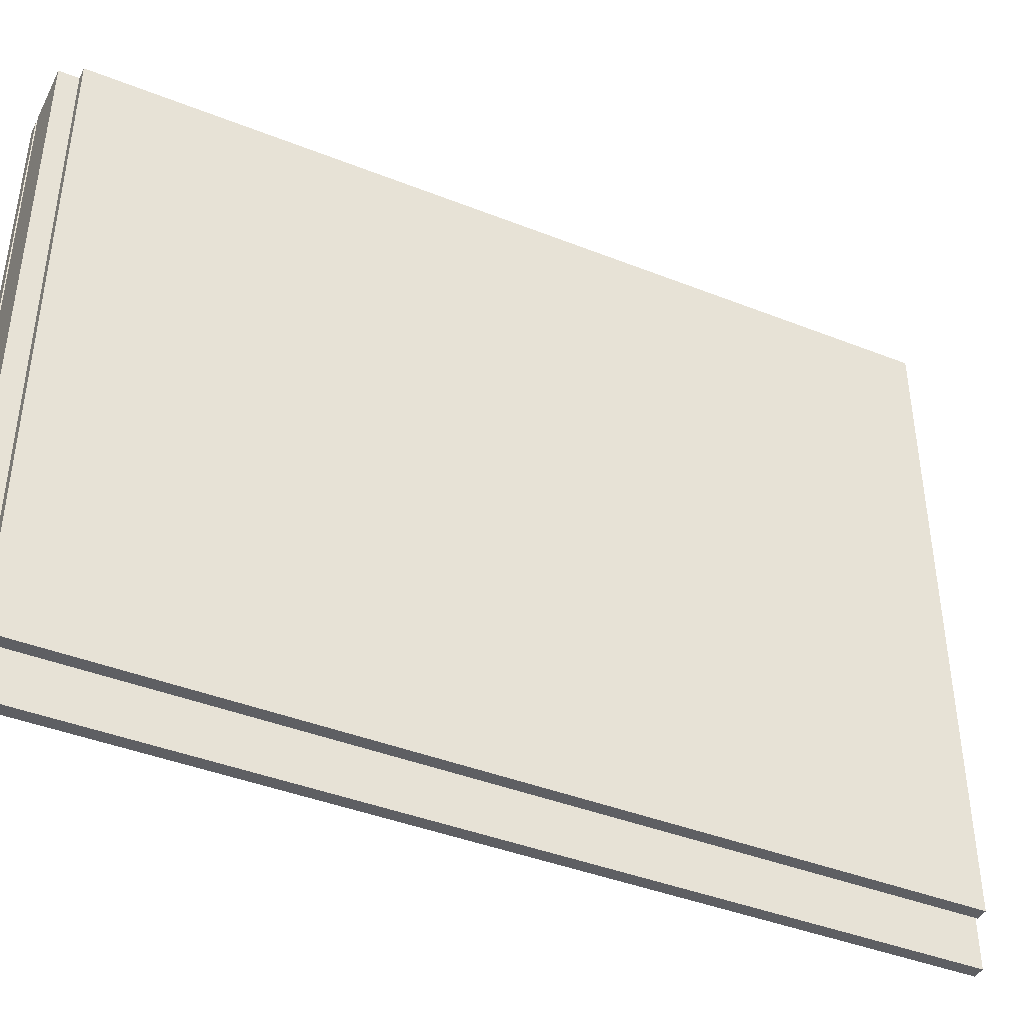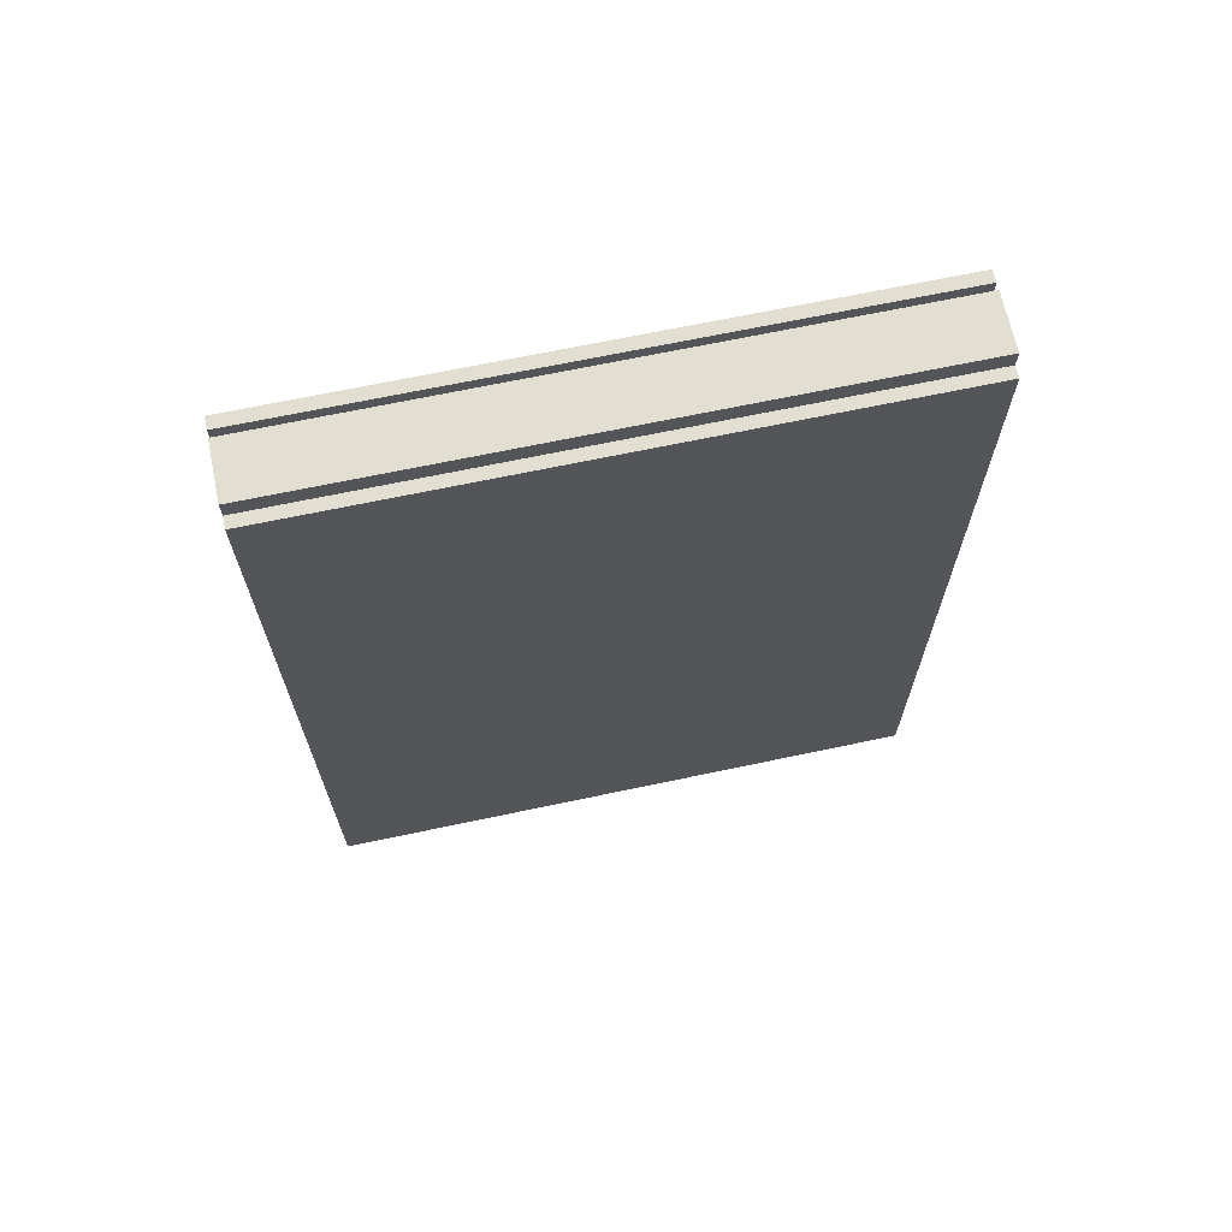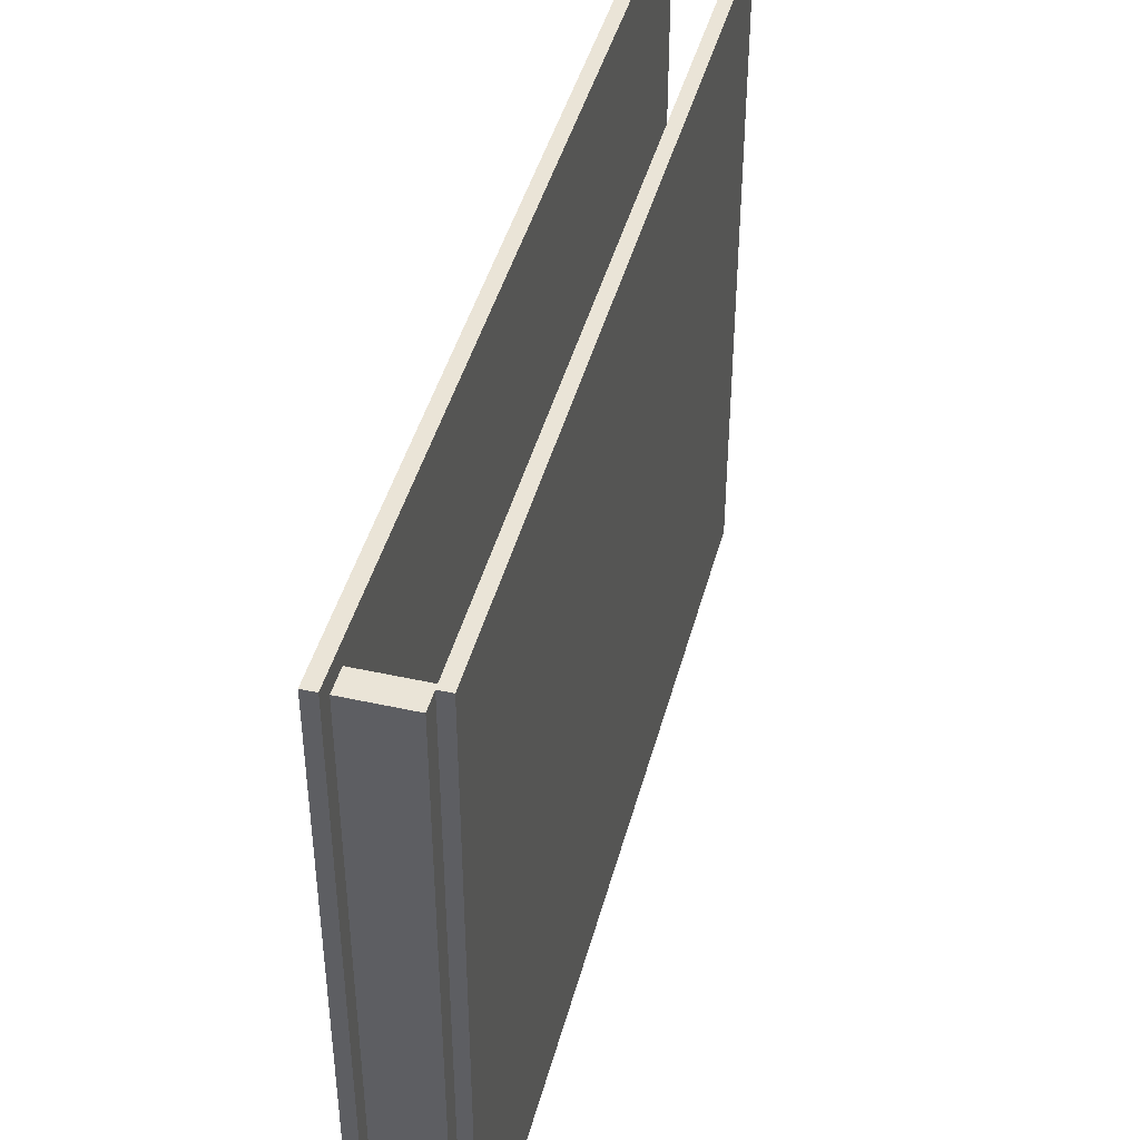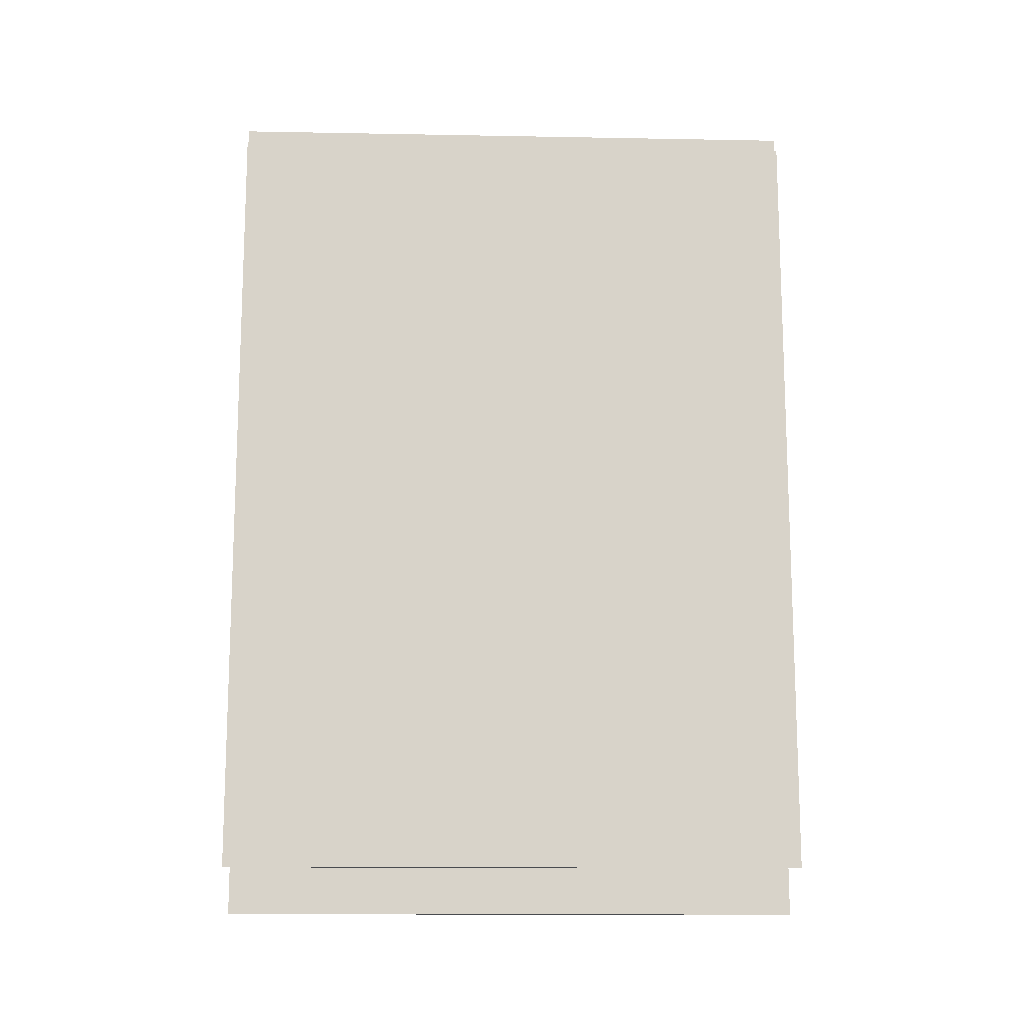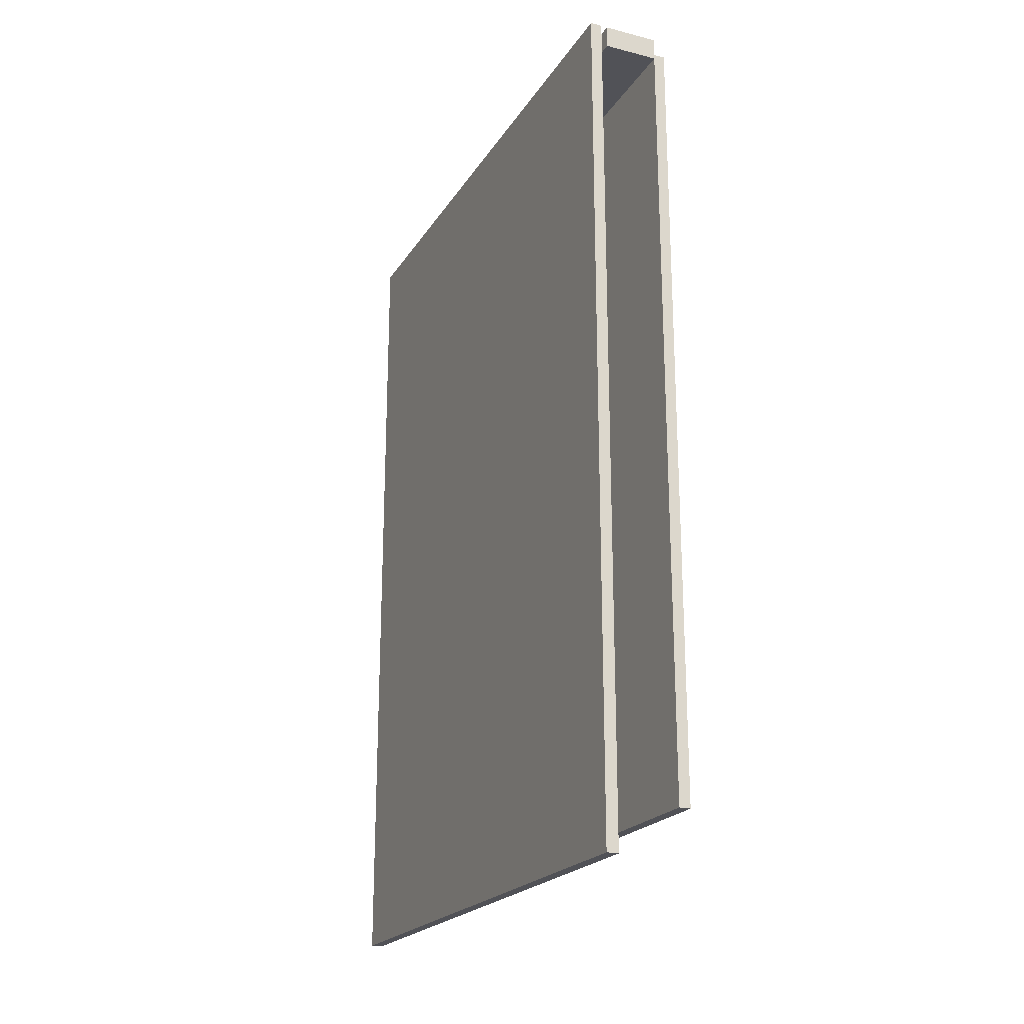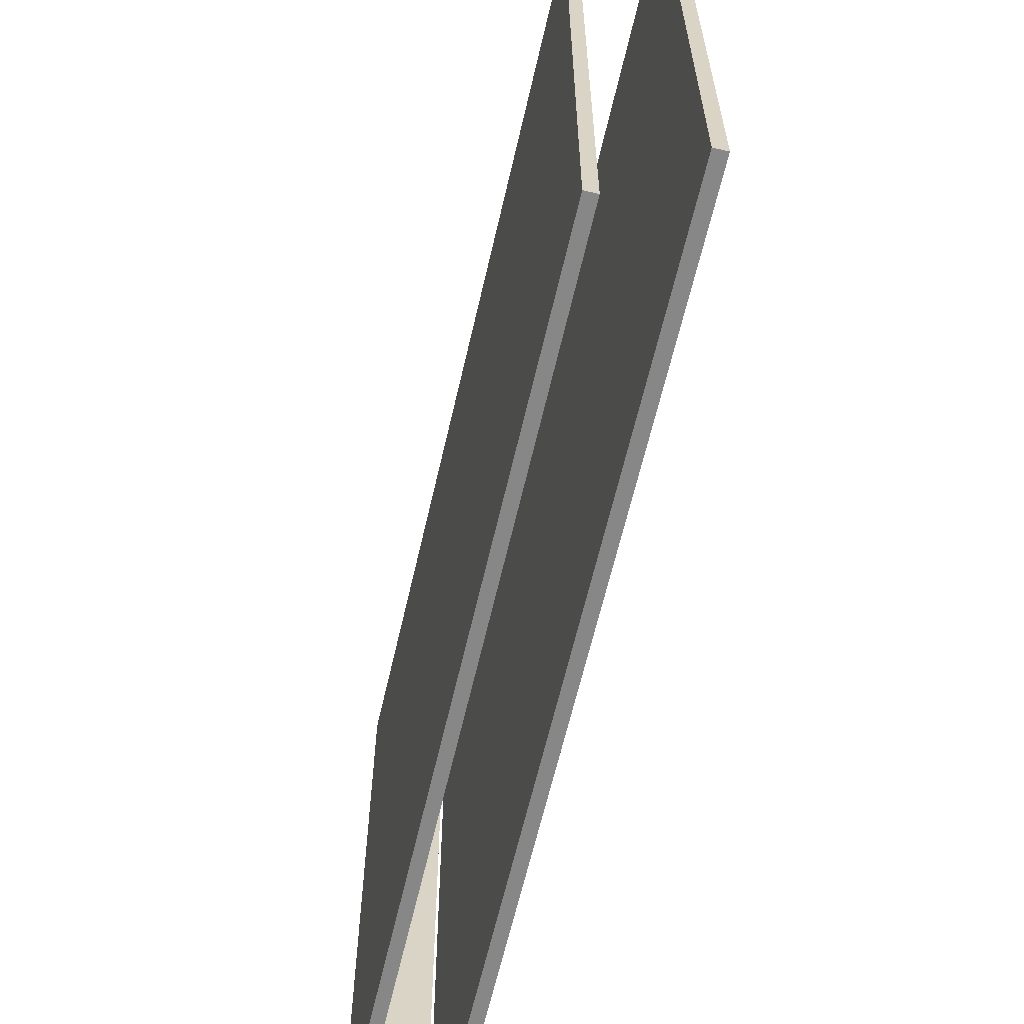
<metadata>
{"format":"obj","ext":"obj","renderer":"f3d","projection":"perspective","resolution":1024,"background":"white","views":[{"elev":-41.5,"azim":-115.6,"up":"+Z"},{"elev":67.5,"azim":-102.0,"up":"+Y"},{"elev":43.7,"azim":-165.4,"up":"+Z"},{"elev":-13.3,"azim":-92.4,"up":"+Y"},{"elev":-21.5,"azim":156.1,"up":"+Y"},{"elev":-62.6,"azim":-12.9,"up":"+Z"}]}
</metadata>
<code>
o obj_0
v 94 		58 		65
v 94 		58 		0
v 92.7 		58 		0
v 92.7 		58 		65
v 86 		55.5 		65
v 86 		55.5 		0
v 84.75 		56 		65
v 94 		-36 		0
v 94 		-36 		65
v 92.7 		-36 		65
v 84.75 		-31 		65
v 92.7 		-36 		0
v 84.75 		-31 		0
v 86 		-31 		0
v 86 		-31 		65
v 92 		55.5 		0
v 92 		55.5 		65
v 86 		56 		65
v 86 		56 		0
v 84.75 		56 		0
v 92 		58 		65
v 86 		58 		65
v 92 		58 		0
v 86 		58 		0
g group_0_16448250
f 1 2 3
f 1 3 4
f 8 9 10
f 8 10 12
f 5 6 16
f 5 16 17
f 21 22 18
f 5 17 18
f 21 18 17
f 9 8 2
f 9 2 1
f 23 21 17
f 23 17 16
f 16 6 19
f 24 23 19
f 16 19 23
f 21 23 24
f 21 24 22
f 22 24 19
f 22 19 18
f 4 10 9
f 4 9 1
f 2 8 12
f 2 12 3
f 4 3 12
f 4 12 10
g group_0_16768422
f 11 13 14
f 11 14 15
f 15 5 11
f 7 11 5
f 7 5 18
f 14 13 6
f 13 20 6
f 19 6 20
f 19 20 7
f 19 7 18
f 7 20 13
f 7 13 11
f 5 15 14
f 5 14 6

</code>
